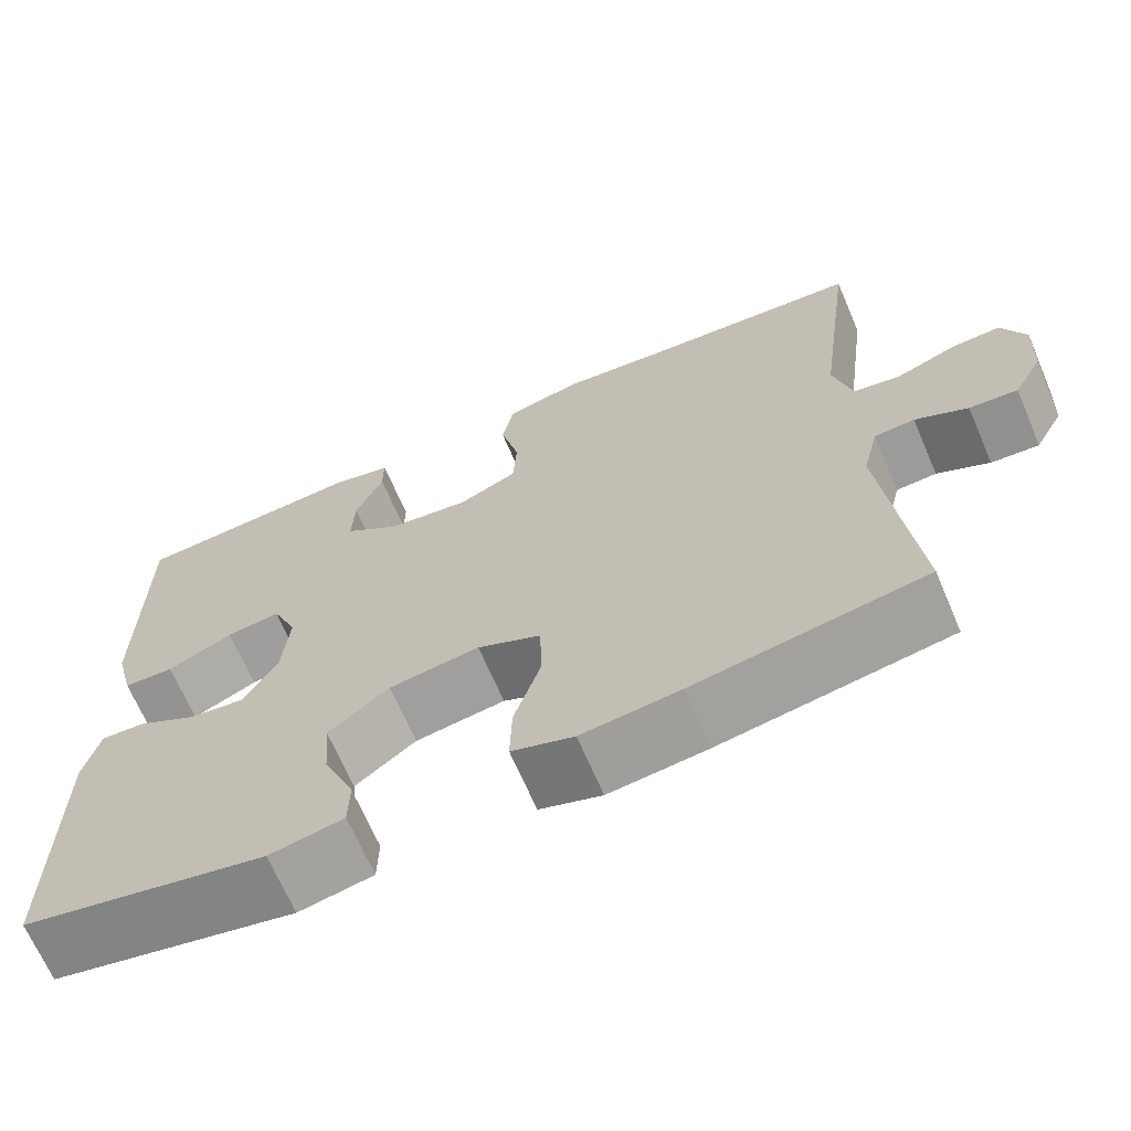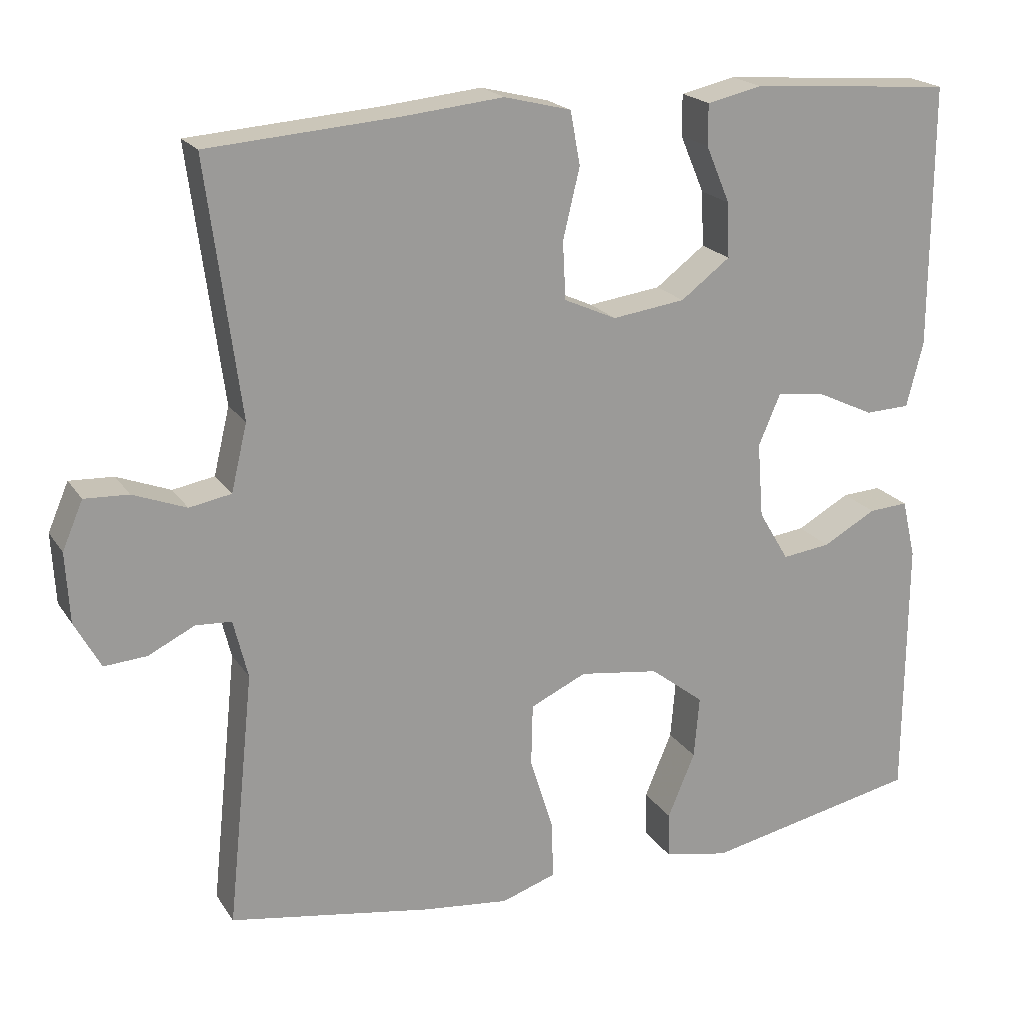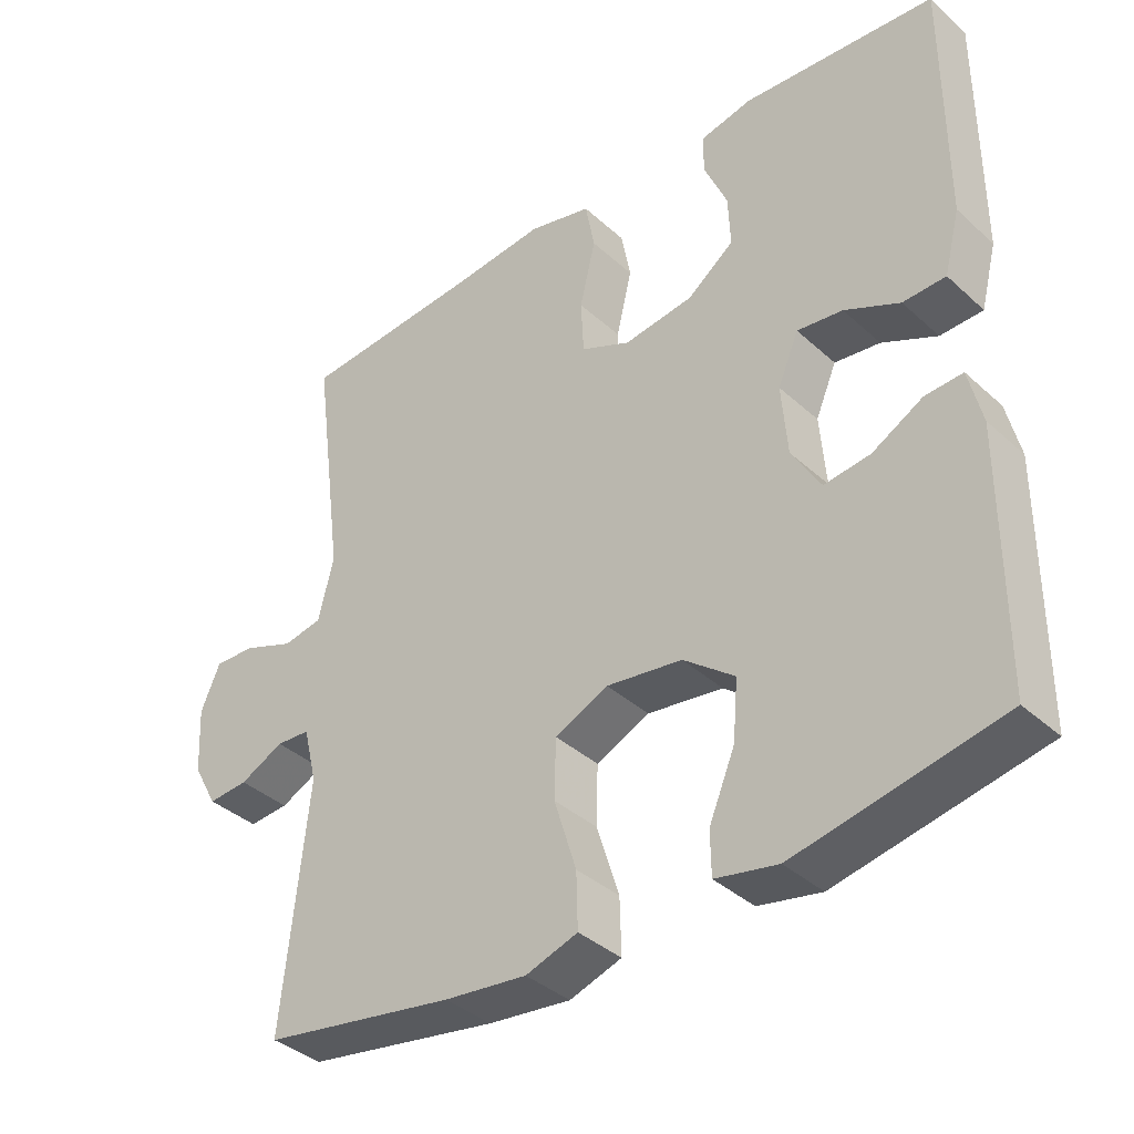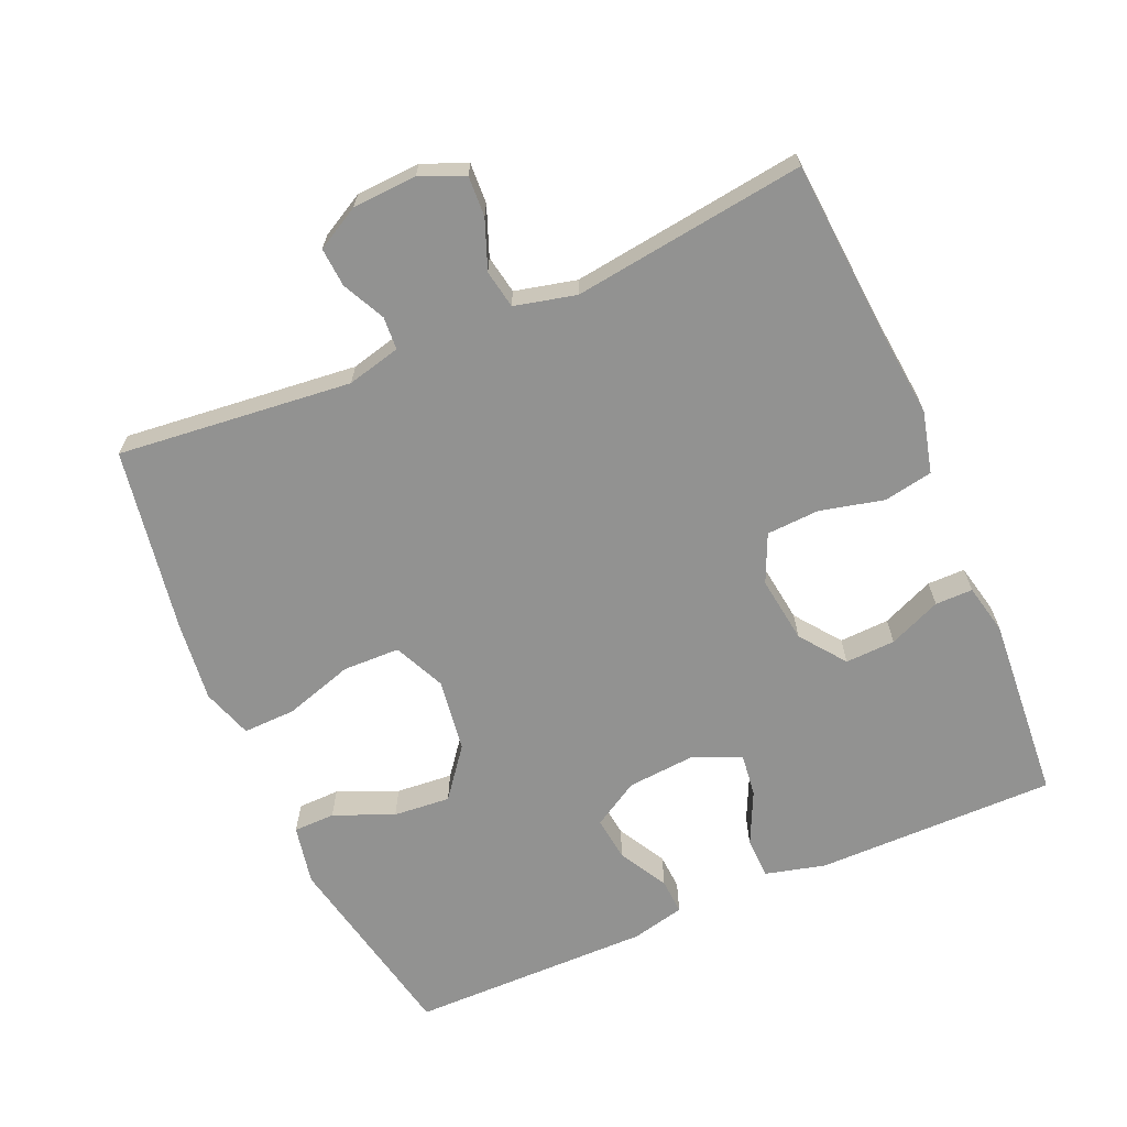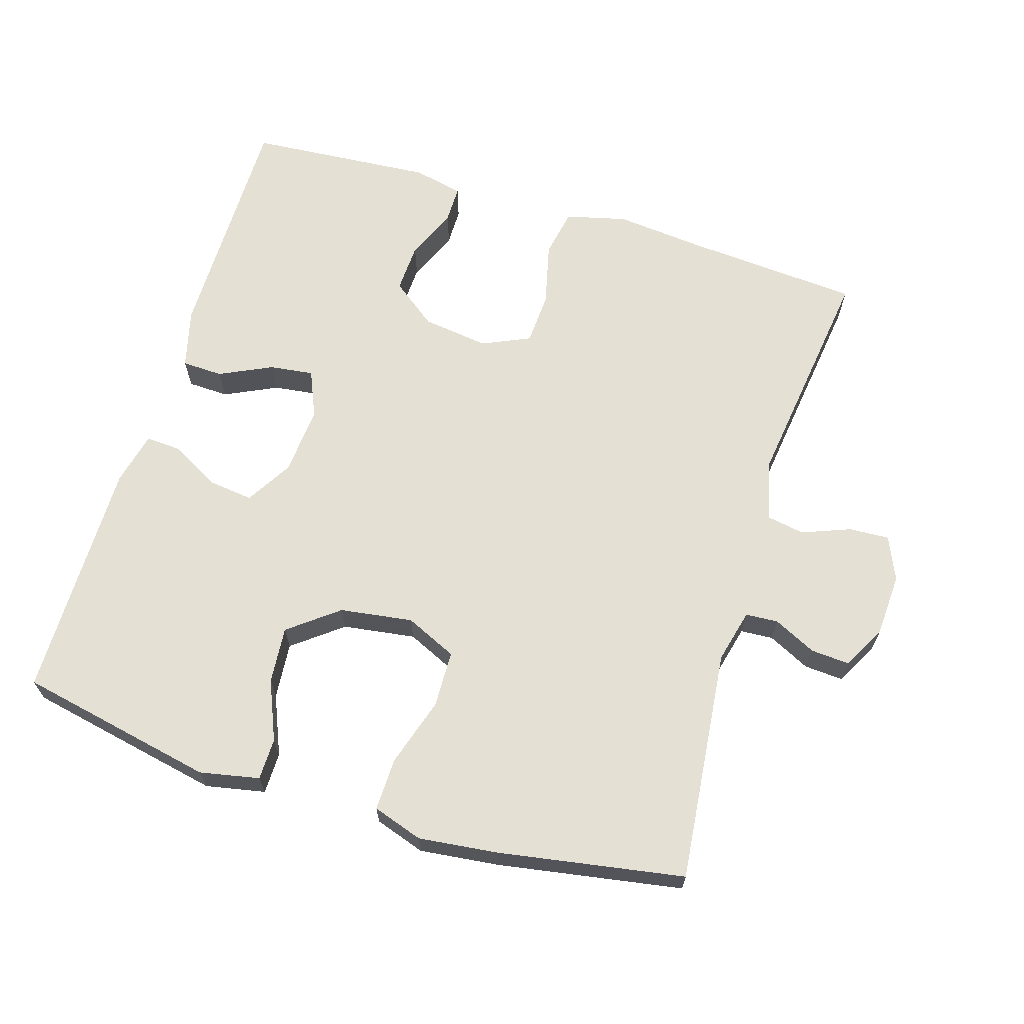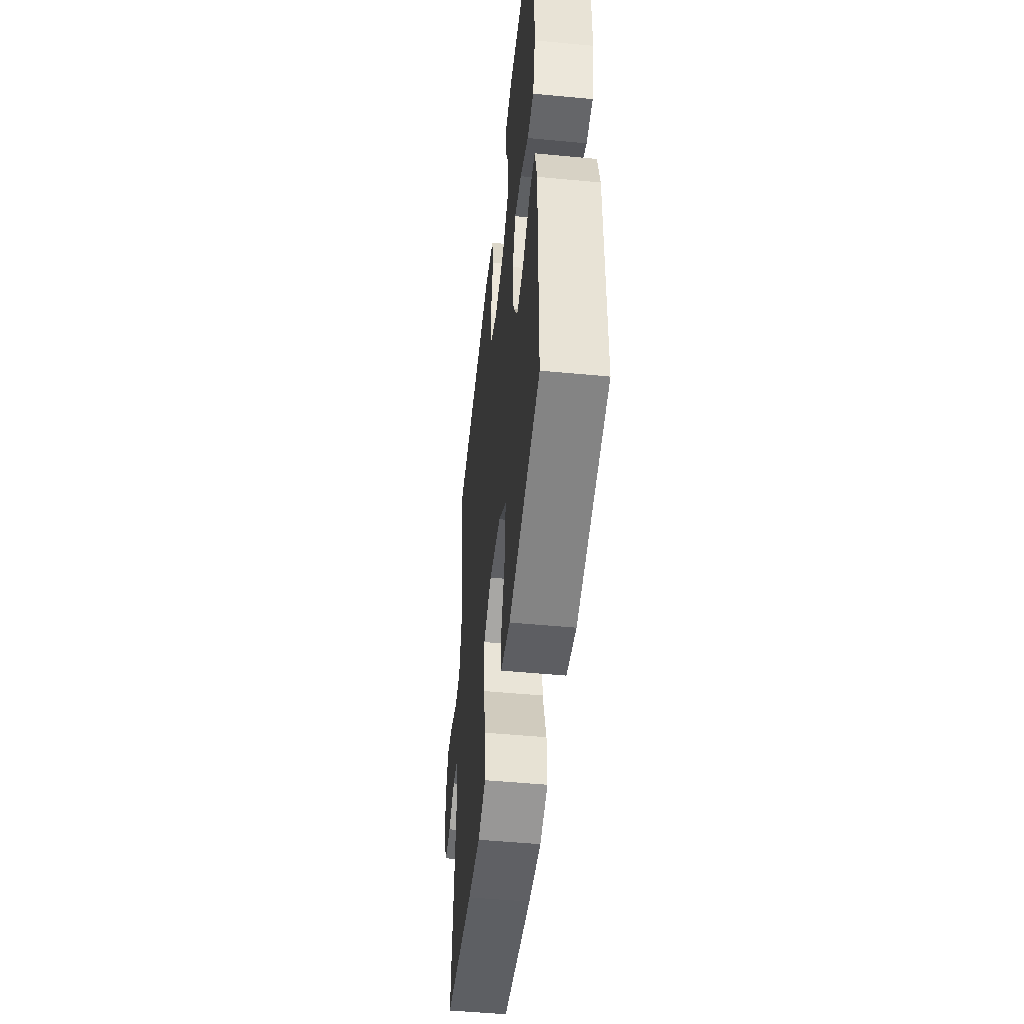
<metadata>
{"format":"obj","ext":"obj","renderer":"f3d","projection":"perspective","resolution":1024,"background":"white","views":[{"elev":-67.8,"azim":-156.8,"up":"+Z"},{"elev":20.1,"azim":-23.8,"up":"+Z"},{"elev":-37.9,"azim":41.2,"up":"+Z"},{"elev":-66.3,"azim":-66.5,"up":"+Y"},{"elev":65.8,"azim":-163.0,"up":"+Y"},{"elev":-49.8,"azim":84.0,"up":"+Z"}]}
</metadata>
<code>
v 0.5 0.07 0.5
v 0.499 0.07 0.154
v 0.477 0.07 0.068
v 0.418 0.07 0.066
v 0.342 0.07 0.102
v 0.279 0.07 0.11
v 0.25 0.07 0.042
v 0.258 0.07 -0.057
v 0.298 0.07 -0.124
v 0.362 0.07 -0.116
v 0.432 0.07 -0.077
v 0.484 0.07 -0.074
v 0.502 0.07 -0.151
v 0.5 0.07 -0.5
v 0.216 0.07 -0.558
v 0.13 0.07 -0.541
v 0.129 0.07 -0.481
v 0.165 0.07 -0.395
v 0.172 0.07 -0.313
v 0.101 0.07 -0.258
v -0.004 0.07 -0.243
v -0.078 0.07 -0.277
v -0.08 0.07 -0.359
v -0.049 0.07 -0.458
v -0.047 0.07 -0.534
v -0.119 0.07 -0.558
v -0.233 0.07 -0.545
v -0.5 0.07 -0.5
v -0.465 0.07 -0.164
v -0.484 0.07 -0.087
v -0.531 0.07 -0.084
v -0.592 0.07 -0.114
v -0.648 0.07 -0.118
v -0.682 0.07 -0.056
v -0.687 0.07 0.036
v -0.66 0.07 0.099
v -0.602 0.07 0.096
v -0.532 0.07 0.069
v -0.477 0.07 0.079
v -0.456 0.07 0.167
v -0.5 0.07 0.5
v -0.247 0.07 0.519
v -0.118 0.07 0.532
v -0.03 0.07 0.51
v -0.017 0.07 0.44
v -0.039 0.07 0.348
v -0.035 0.07 0.272
v 0.034 0.07 0.241
v 0.13 0.07 0.254
v 0.195 0.07 0.303
v 0.192 0.07 0.375
v 0.16 0.07 0.45
v 0.16 0.07 0.504
v 0.232 0.07 0.52
v 0.5 0 0.5
v 0.499 0 0.154
v 0.477 0 0.068
v 0.418 0 0.066
v 0.342 0 0.102
v 0.279 0 0.11
v 0.25 0 0.042
v 0.258 0 -0.057
v 0.298 0 -0.124
v 0.362 0 -0.116
v 0.432 0 -0.077
v 0.484 0 -0.074
v 0.502 0 -0.151
v 0.5 0 -0.5
v 0.216 0 -0.558
v 0.13 0 -0.541
v 0.129 0 -0.481
v 0.165 0 -0.395
v 0.172 0 -0.313
v 0.101 0 -0.258
v -0.004 0 -0.243
v -0.078 0 -0.277
v -0.08 0 -0.359
v -0.049 0 -0.458
v -0.047 0 -0.534
v -0.119 0 -0.558
v -0.233 0 -0.545
v -0.5 0 -0.5
v -0.465 0 -0.164
v -0.484 0 -0.087
v -0.531 0 -0.084
v -0.592 0 -0.114
v -0.648 0 -0.118
v -0.682 0 -0.056
v -0.687 0 0.036
v -0.66 0 0.099
v -0.602 0 0.096
v -0.532 0 0.069
v -0.477 0 0.079
v -0.456 0 0.167
v -0.5 0 0.5
v -0.247 0 0.519
v -0.118 0 0.532
v -0.03 0 0.51
v -0.017 0 0.44
v -0.039 0 0.348
v -0.035 0 0.272
v 0.034 0 0.241
v 0.13 0 0.254
v 0.195 0 0.303
v 0.192 0 0.375
v 0.16 0 0.45
v 0.16 0 0.504
v 0.232 0 0.52
f 3 4 5
f 2 3 5
f 1 2 5
f 54 1 5
f 53 54 5
f 52 53 5
f 51 52 5
f 50 51 5 6
f 49 50 6 7
f 48 49 7 8
f 47 48 8 9
f 44 45 46
f 43 44 46
f 42 43 46
f 42 46 47
f 41 42 47
f 40 41 47
f 39 40 47 9
f 36 37 38
f 35 36 38
f 34 35 38
f 33 34 38
f 32 33 38
f 31 32 38
f 38 39 9
f 31 38 9
f 30 31 9
f 27 28 29
f 26 27 29
f 25 26 29
f 24 25 29
f 23 24 29
f 22 23 29 30
f 21 22 30
f 20 21 30 9
f 16 17 18
f 15 16 18
f 14 15 18
f 13 14 18
f 12 13 18
f 11 12 18
f 10 11 18
f 10 18 19
f 9 10 19 20
f 59 58 57
f 59 57 56
f 59 56 55
f 59 55 108
f 59 108 107
f 59 107 106
f 59 106 105
f 60 59 105 104
f 61 60 104 103
f 62 61 103 102
f 63 62 102 101
f 100 99 98
f 100 98 97
f 100 97 96
f 101 100 96
f 101 96 95
f 101 95 94
f 63 101 94 93
f 92 91 90
f 92 90 89
f 92 89 88
f 92 88 87
f 92 87 86
f 92 86 85
f 63 93 92
f 63 92 85
f 63 85 84
f 83 82 81
f 83 81 80
f 83 80 79
f 83 79 78
f 83 78 77
f 84 83 77 76
f 84 76 75
f 63 84 75 74
f 72 71 70
f 72 70 69
f 72 69 68
f 72 68 67
f 72 67 66
f 72 66 65
f 72 65 64
f 73 72 64
f 74 73 64 63
f 1 55 56 2
f 2 56 57 3
f 3 57 58 4
f 4 58 59 5
f 5 59 60 6
f 6 60 61 7
f 7 61 62 8
f 8 62 63 9
f 9 63 64 10
f 10 64 65 11
f 11 65 66 12
f 12 66 67 13
f 13 67 68 14
f 14 68 69 15
f 15 69 70 16
f 16 70 71 17
f 17 71 72 18
f 18 72 73 19
f 19 73 74 20
f 20 74 75 21
f 21 75 76 22
f 22 76 77 23
f 23 77 78 24
f 24 78 79 25
f 25 79 80 26
f 26 80 81 27
f 27 81 82 28
f 28 82 83 29
f 29 83 84 30
f 30 84 85 31
f 31 85 86 32
f 32 86 87 33
f 33 87 88 34
f 34 88 89 35
f 35 89 90 36
f 36 90 91 37
f 37 91 92 38
f 38 92 93 39
f 39 93 94 40
f 40 94 95 41
f 41 95 96 42
f 42 96 97 43
f 43 97 98 44
f 44 98 99 45
f 45 99 100 46
f 46 100 101 47
f 47 101 102 48
f 48 102 103 49
f 49 103 104 50
f 50 104 105 51
f 51 105 106 52
f 52 106 107 53
f 53 107 108 54
f 54 108 55 1

</code>
